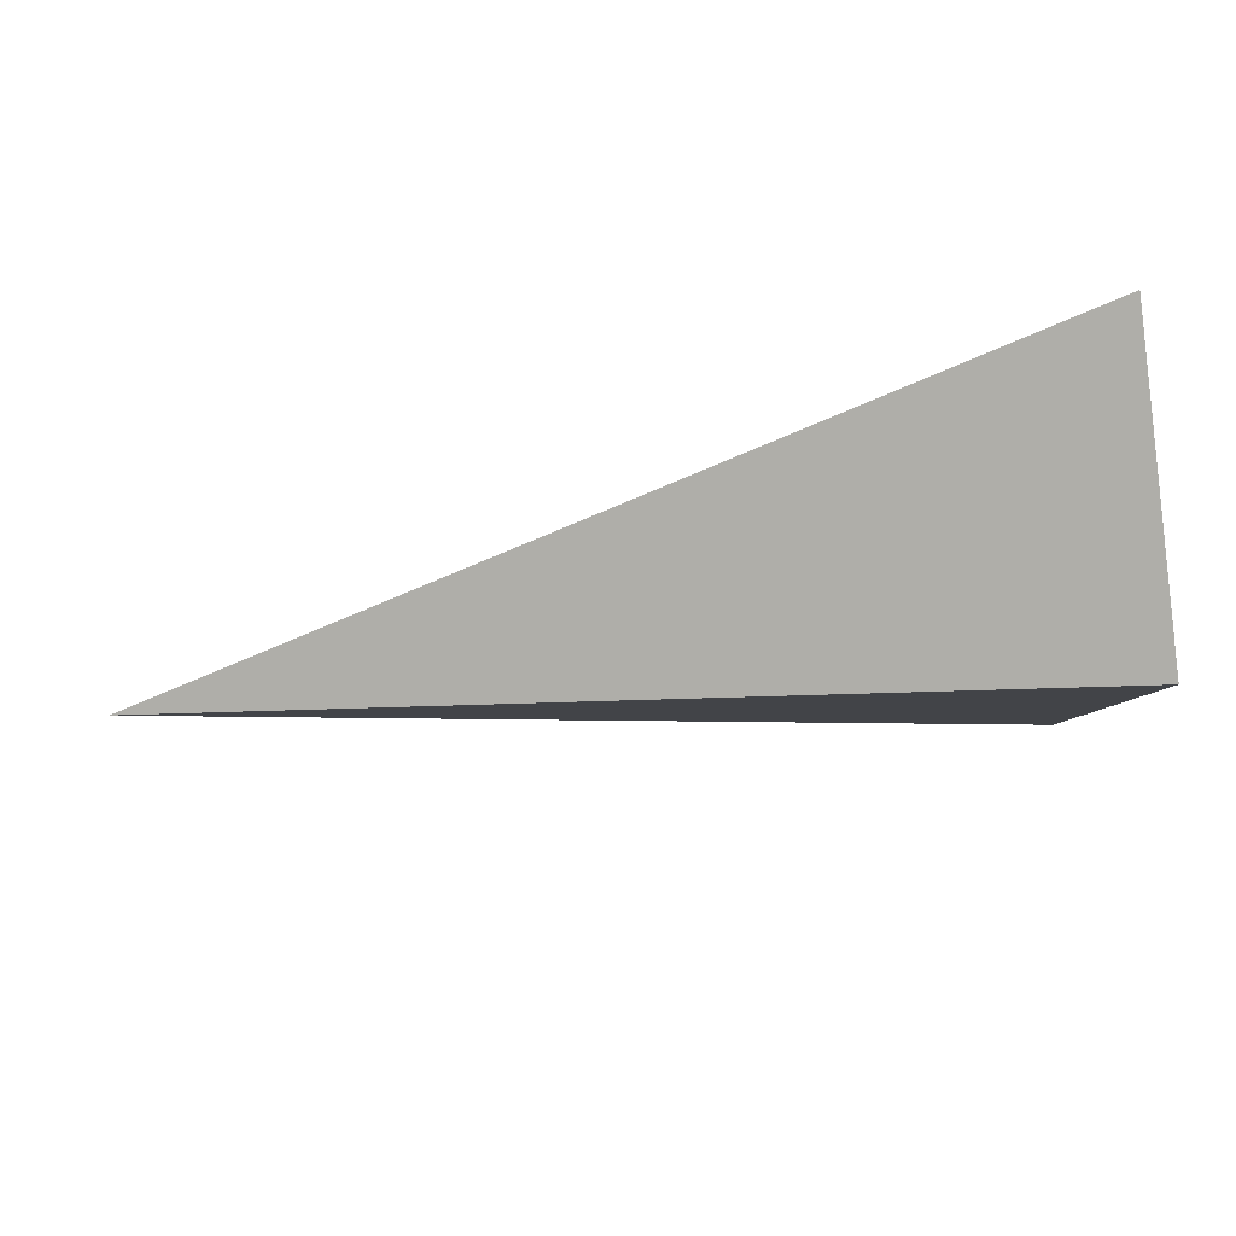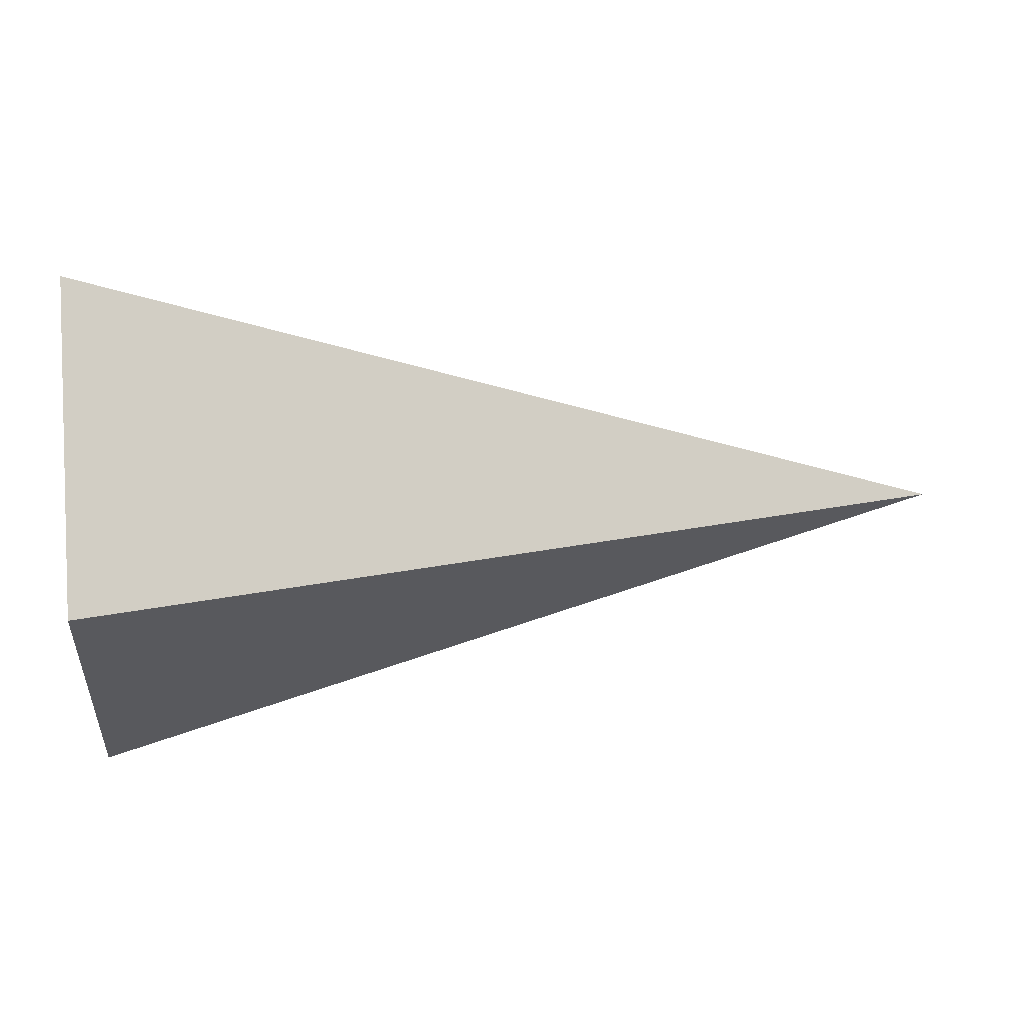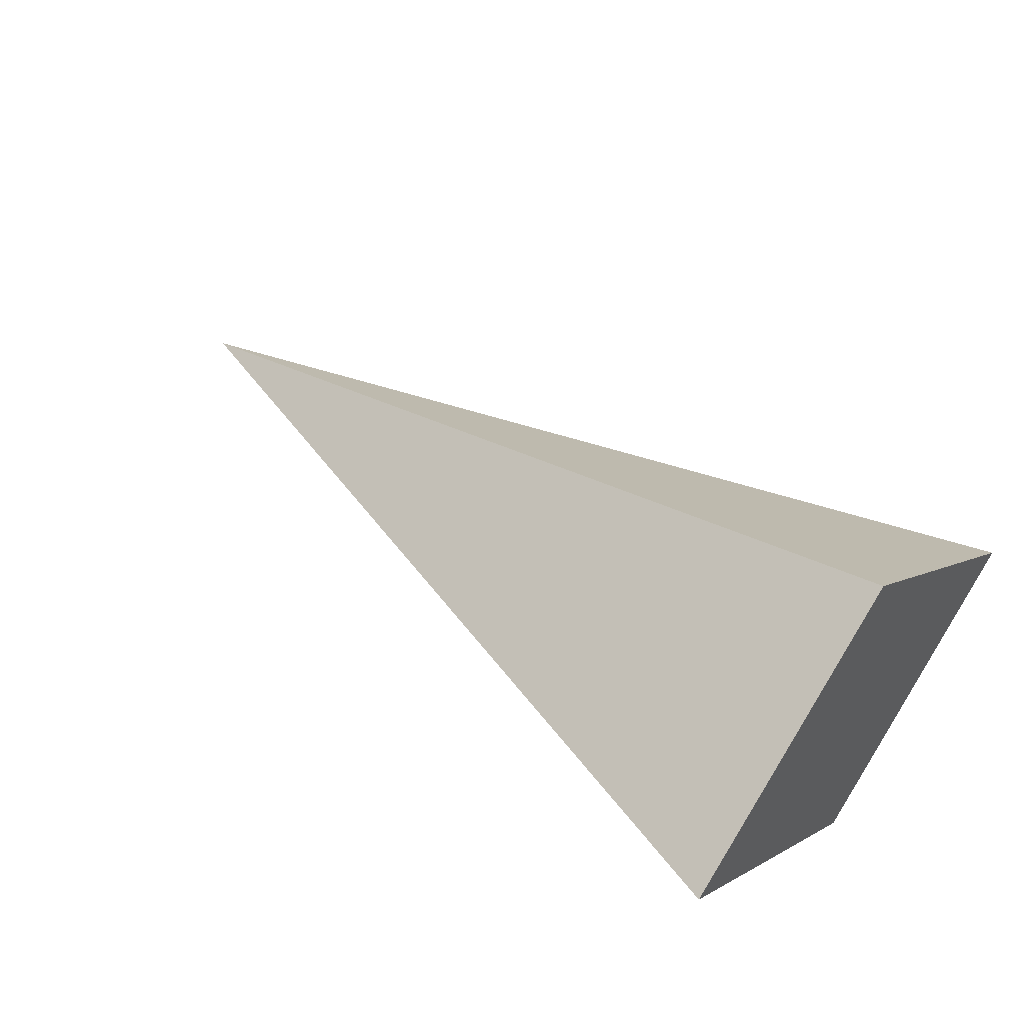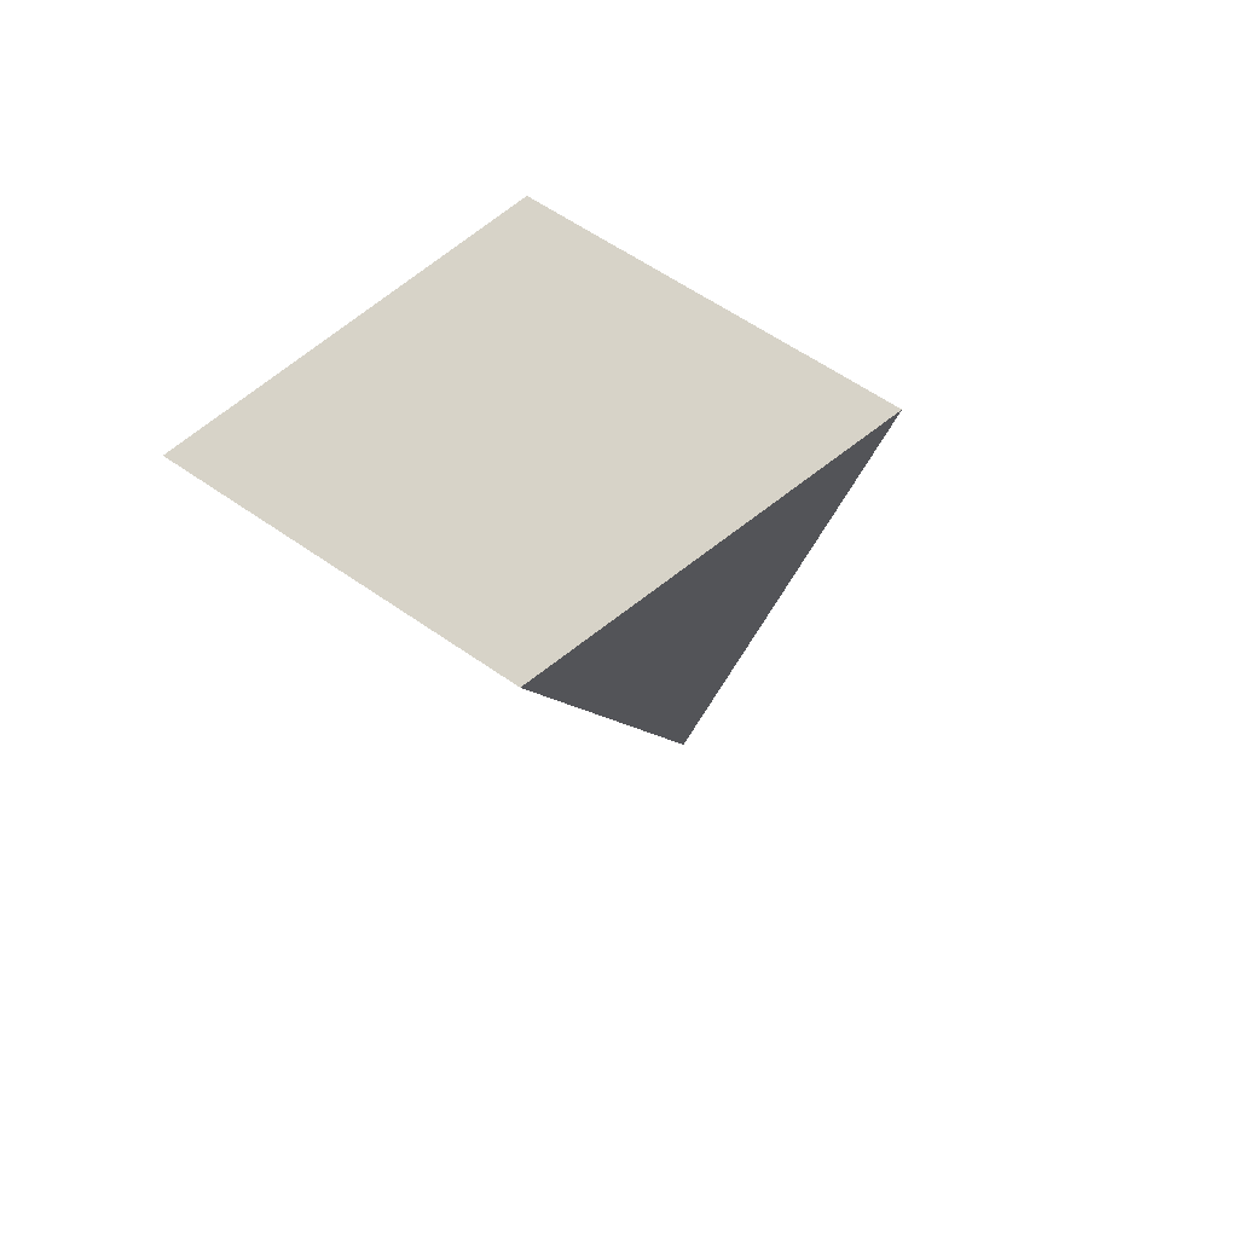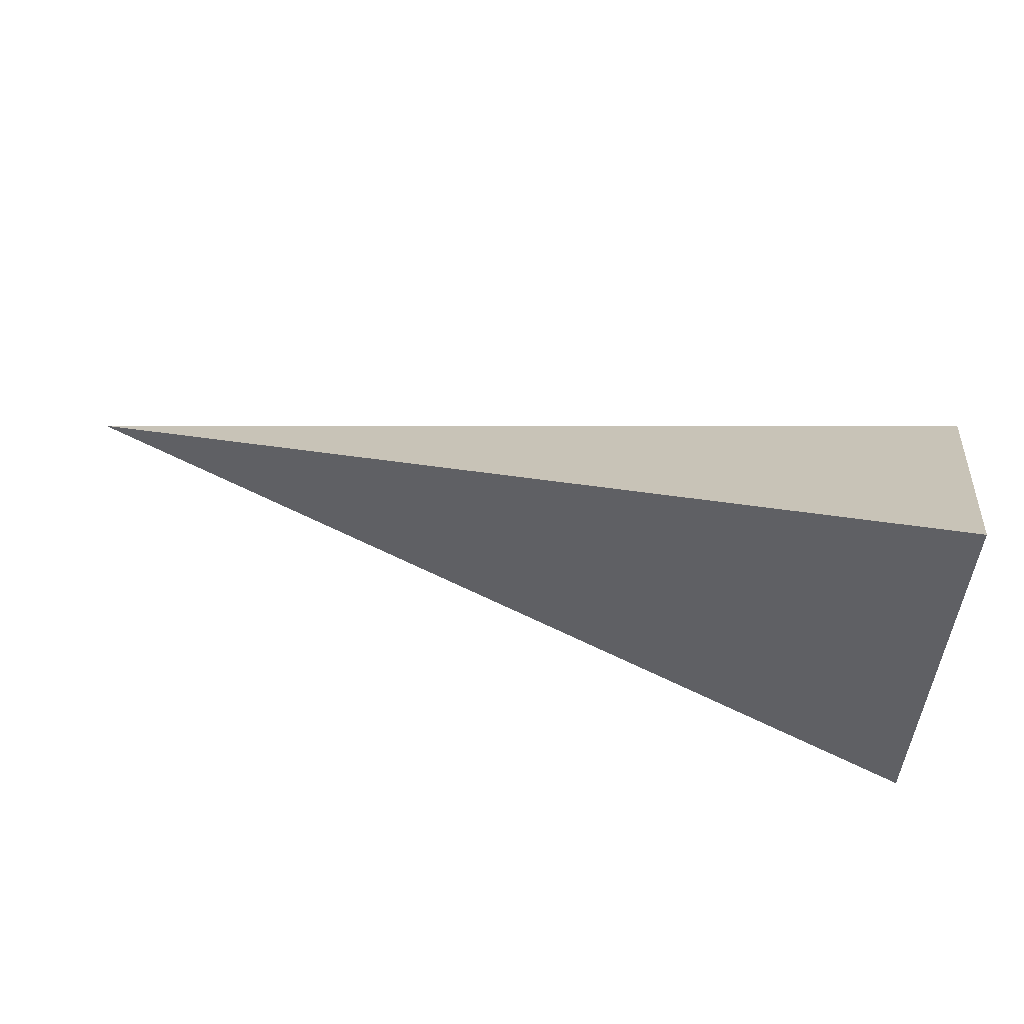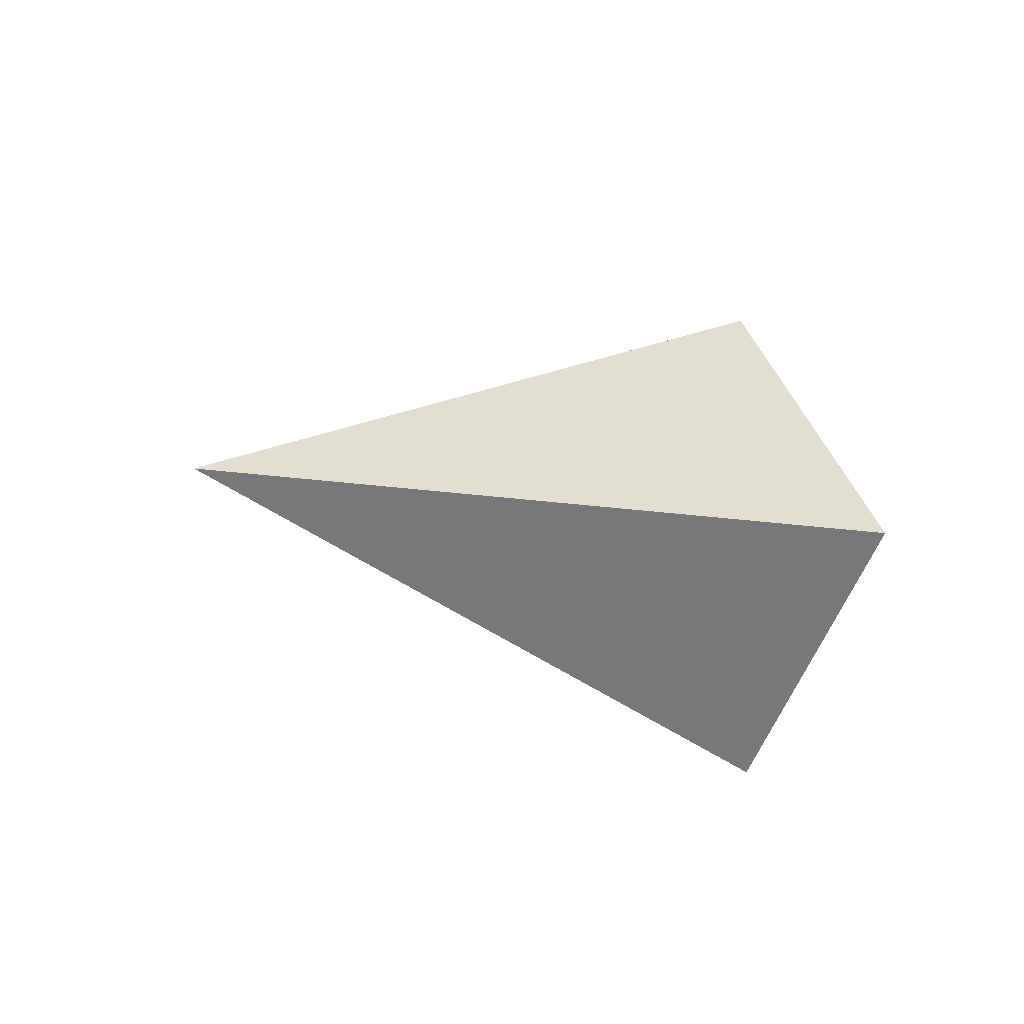
<metadata>
{"format":"obj","ext":"obj","renderer":"f3d","projection":"perspective","resolution":1024,"background":"white","views":[{"elev":47.3,"azim":165.4,"up":"+Z"},{"elev":25.7,"azim":-5.7,"up":"+Z"},{"elev":47.0,"azim":-141.4,"up":"+Y"},{"elev":-18.2,"azim":-80.9,"up":"+Y"},{"elev":75.1,"azim":-167.6,"up":"+Z"},{"elev":-6.5,"azim":129.6,"up":"+Z"}]}
</metadata>
<code>
v -1.369 -0 -0.8549
v -1.369 0.6028 0
v -1.369 -0 0.8549
v -1.369 -0.6028 0
v 1.369 0 0
f 1 4 2
f 2 4 3
f 1 2 5
f 2 3 5
f 3 4 5
f 4 1 5

</code>
